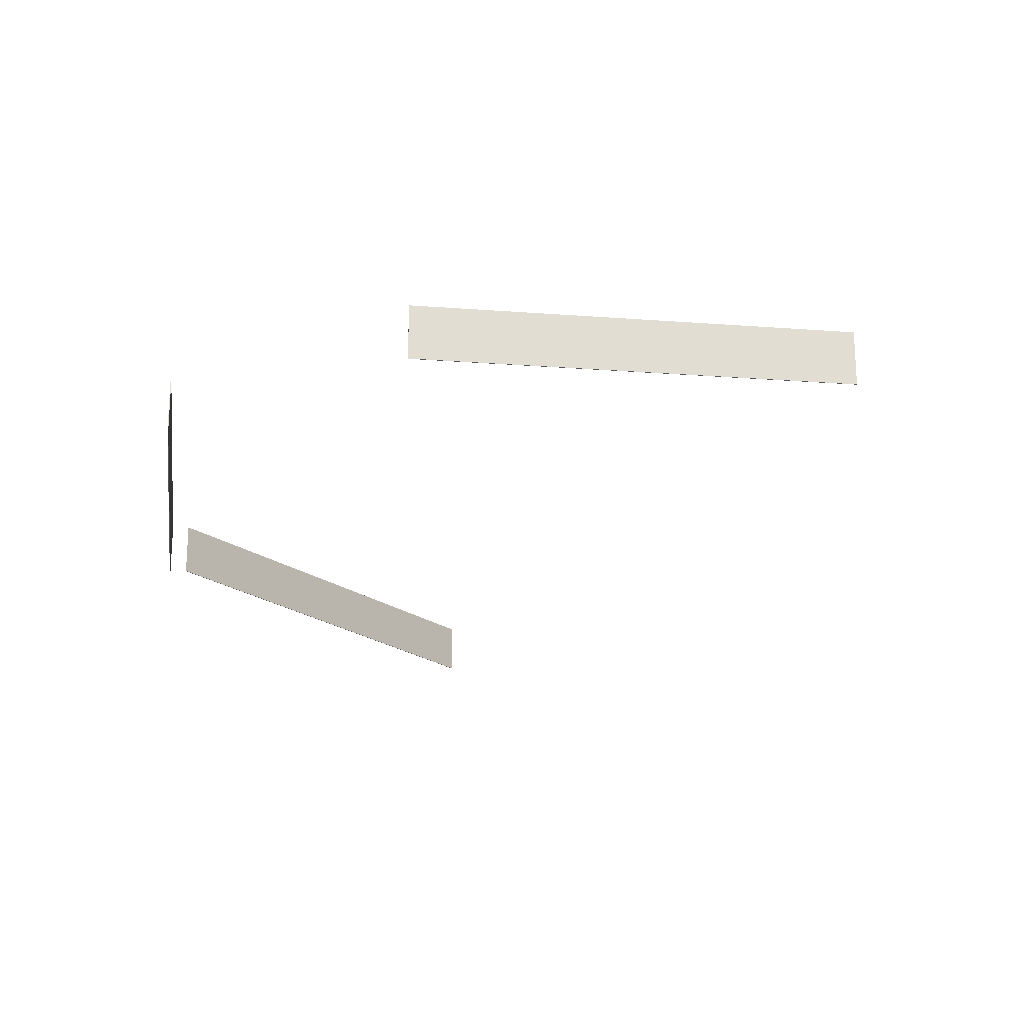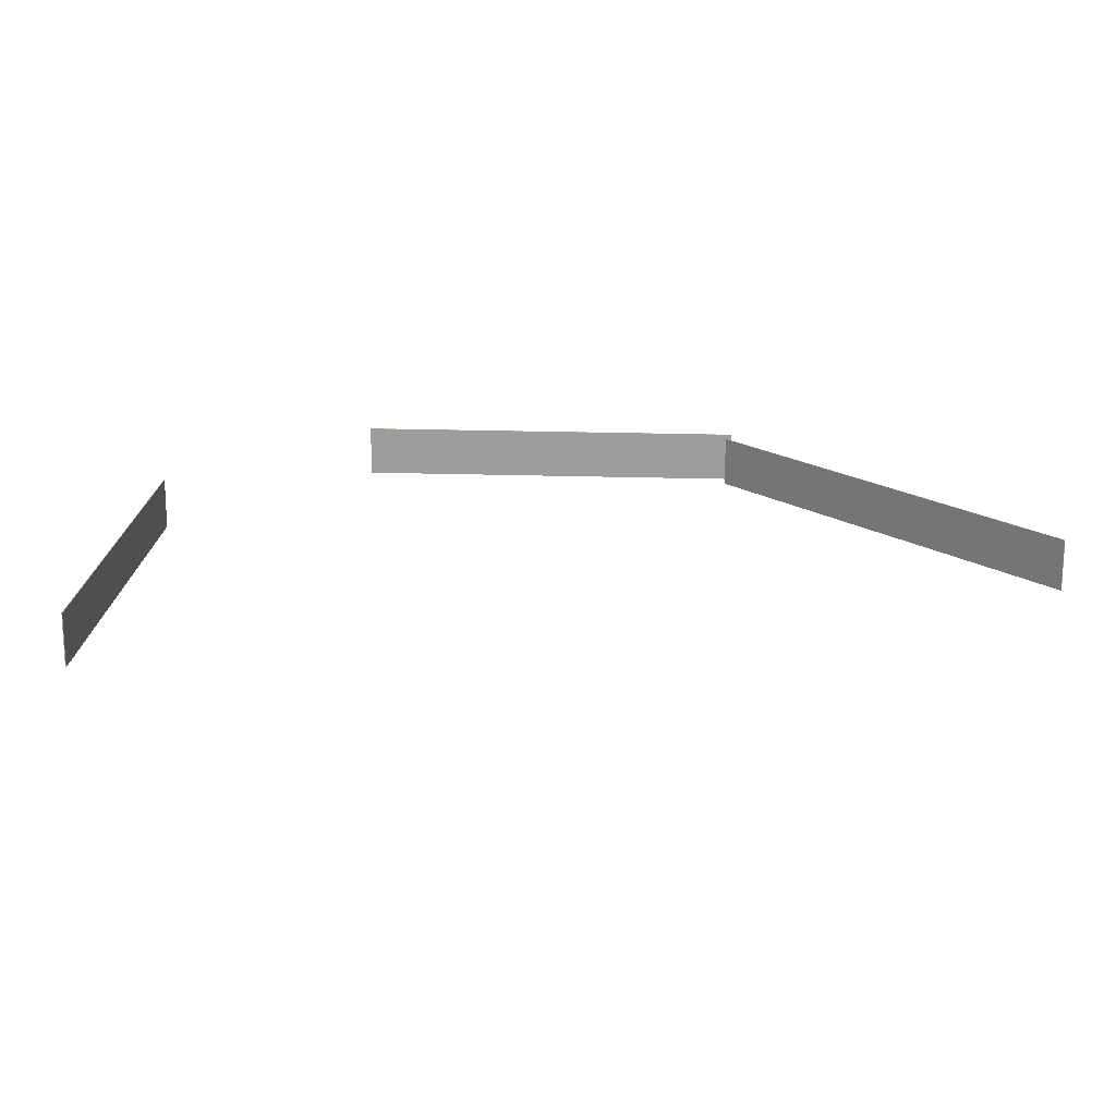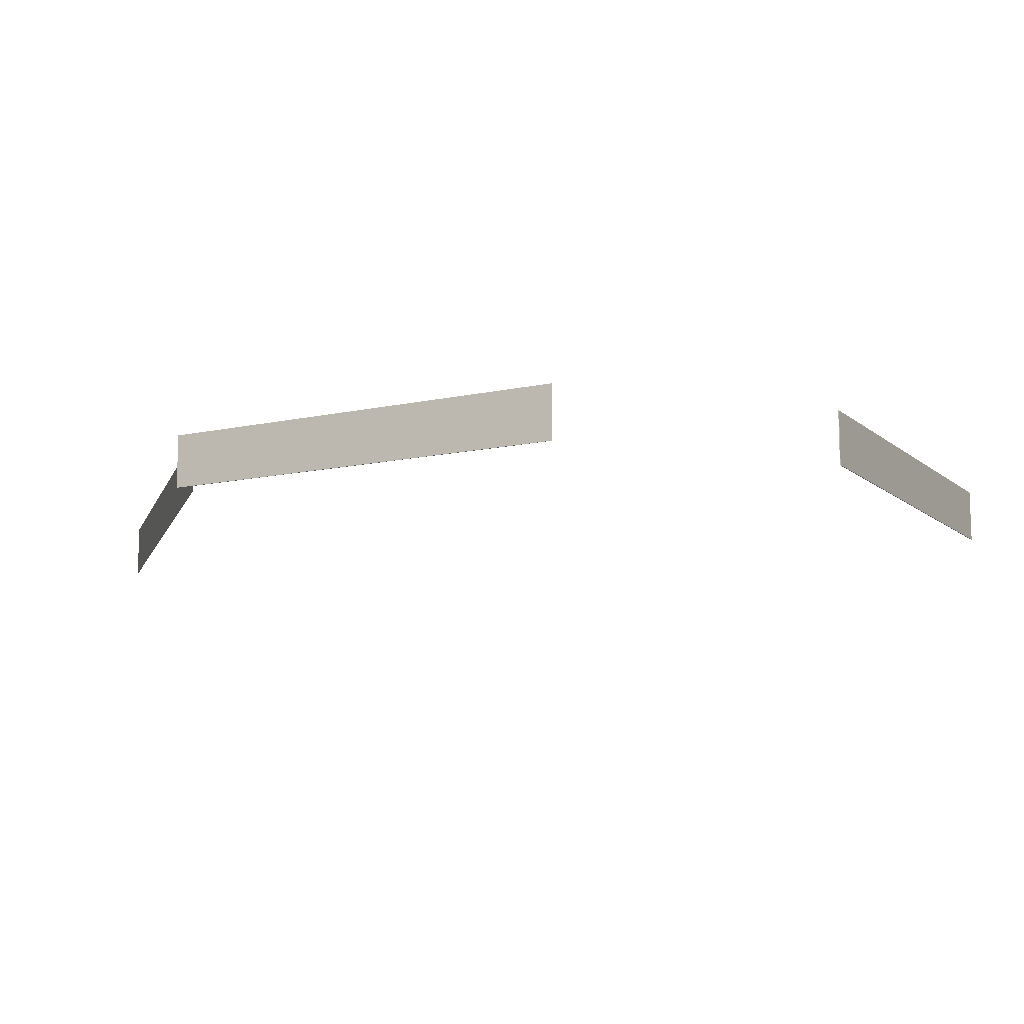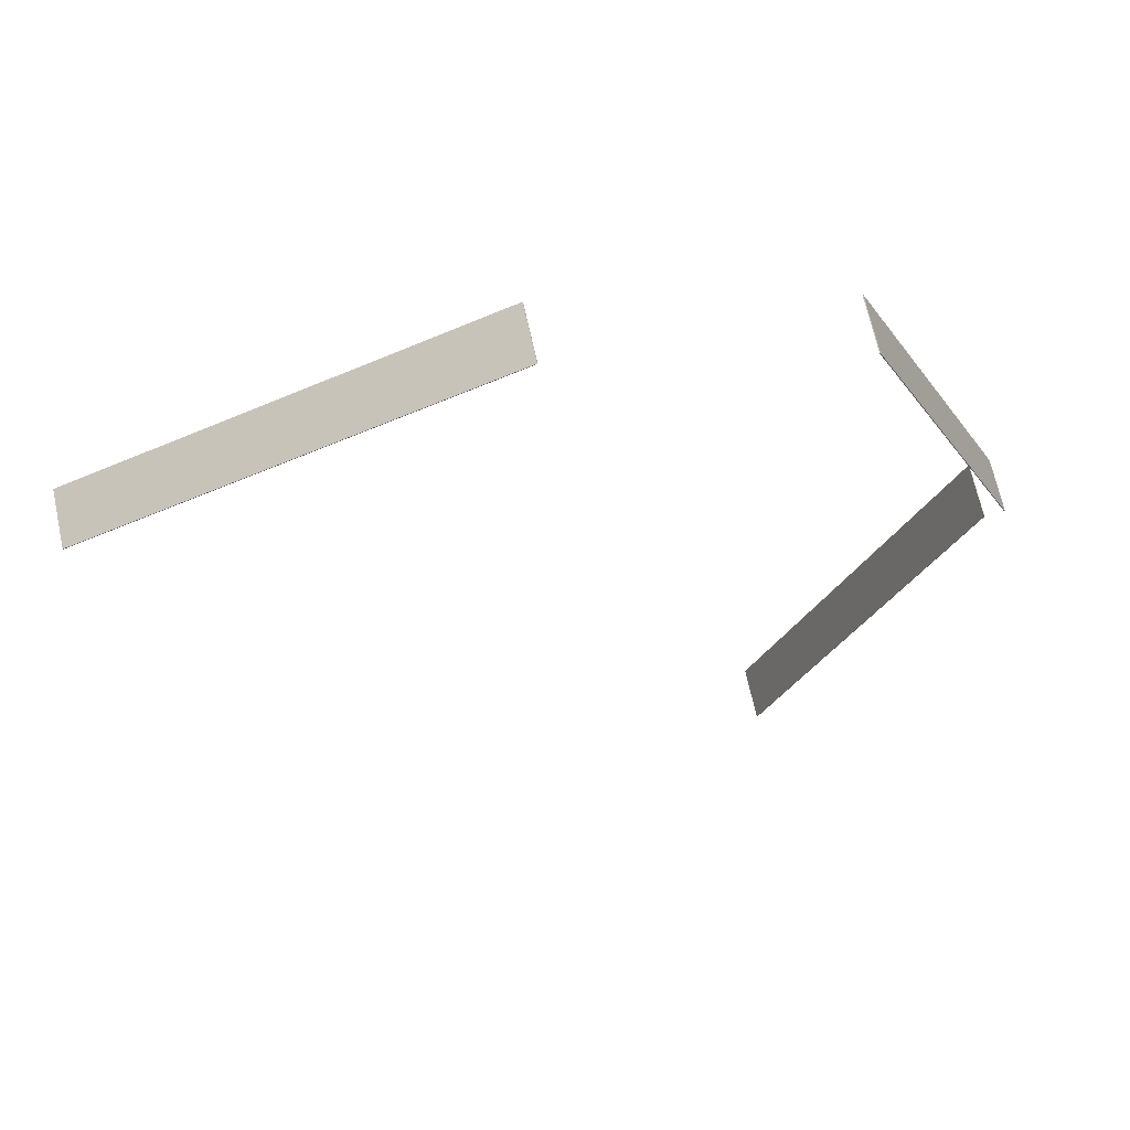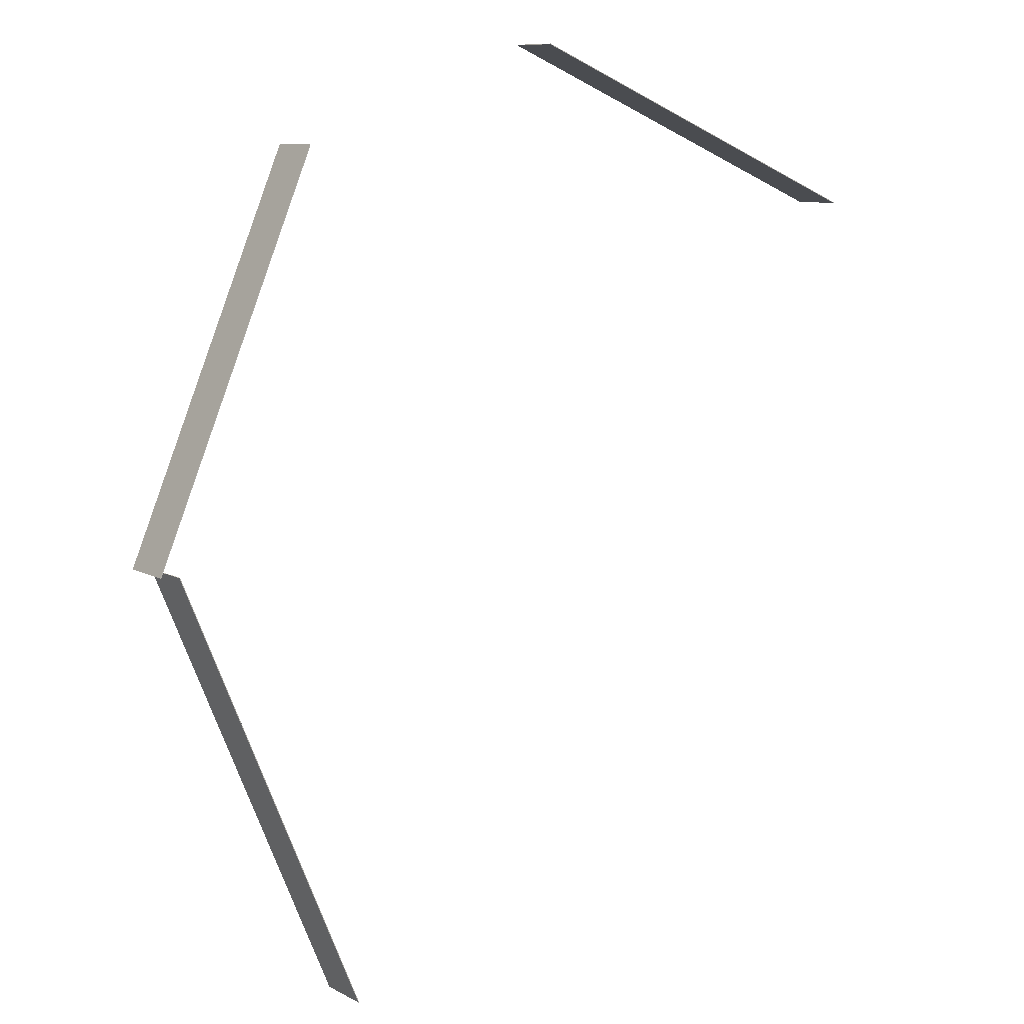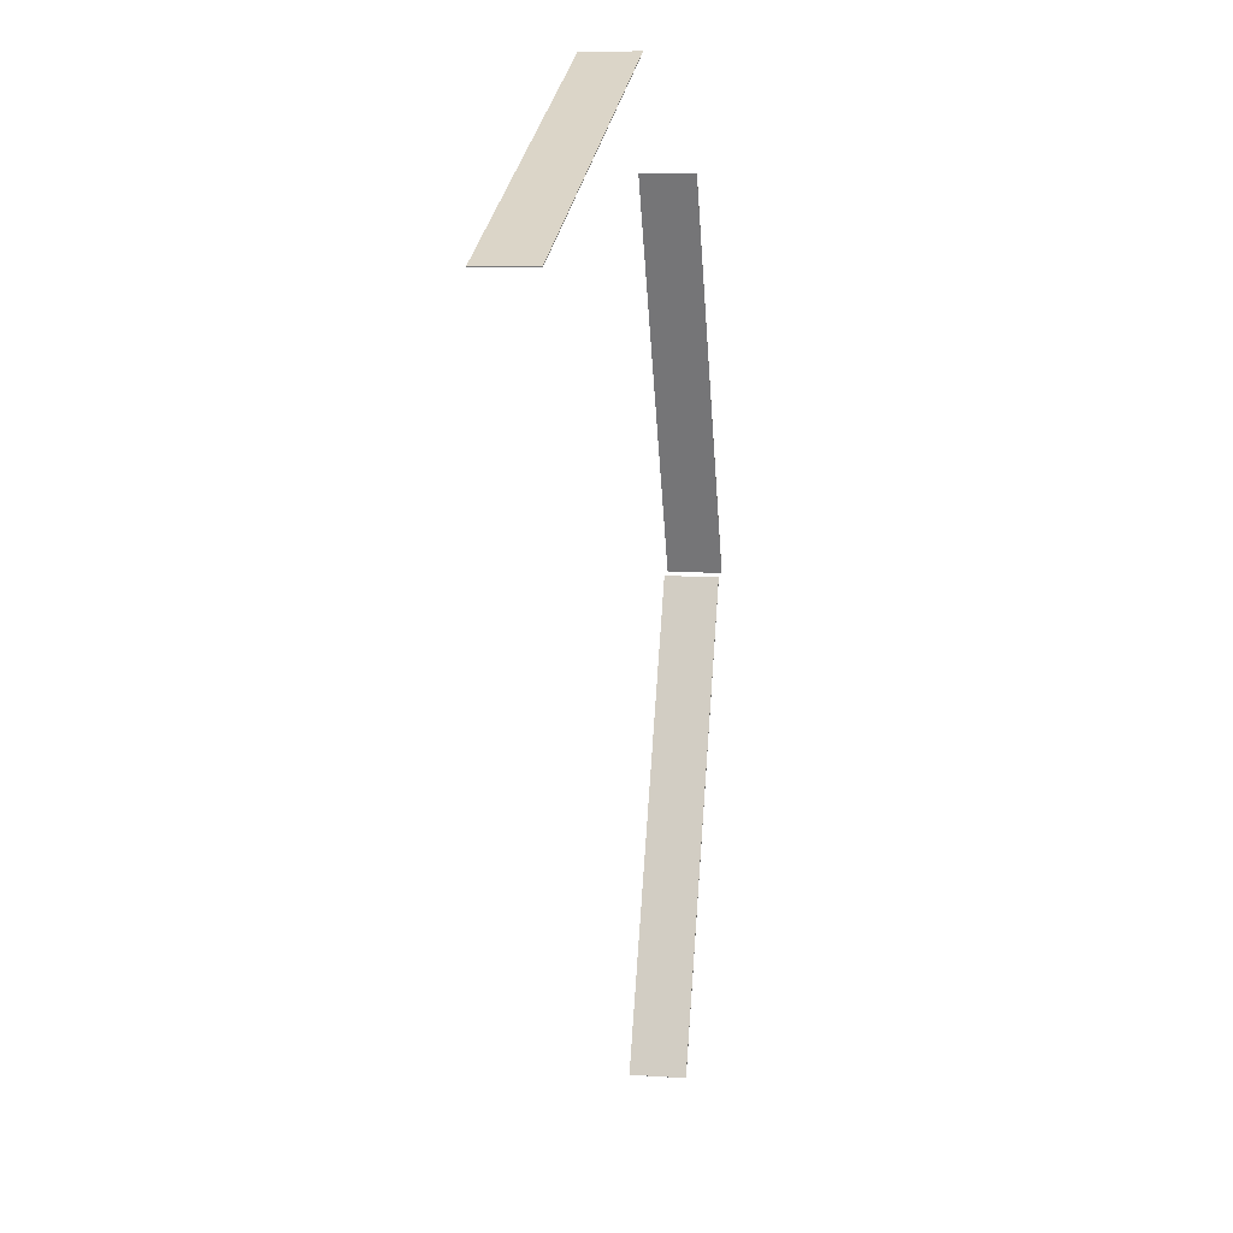
<metadata>
{"format":"obj","ext":"obj","renderer":"f3d","projection":"perspective","resolution":1024,"background":"white","views":[{"elev":-21.1,"azim":15.0,"up":"+Y"},{"elev":18.9,"azim":116.6,"up":"+Y"},{"elev":-11.8,"azim":-38.7,"up":"+Y"},{"elev":67.2,"azim":167.8,"up":"+Z"},{"elev":9.4,"azim":-36.4,"up":"+Z"},{"elev":8.5,"azim":100.7,"up":"+Z"}]}
</metadata>
<code>
g default
v 5.34 0.1569 5.27
v -0.6596 0.1569 7.785
v 5.34 0.9887 5.27
v -0.6596 0.9887 7.785
v 5.344 0.9887 5.28
v -0.6552 0.9887 7.796
v 5.344 0.1569 5.28
v -0.6552 0.1569 7.796
g pCube2
f 1 2 4 3
f 3 4 6 5
f 5 6 8 7
f 7 8 2 1
f 2 8 6 4
f 7 1 3 5
g default
v -7.182 0.1569 0.2979
v -4.28 0.1569 -6.627
v -7.182 0.9887 0.2979
v -4.28 0.9887 -6.627
v -7.192 0.9887 0.2935
v -4.29 0.9887 -6.632
v -7.192 0.1569 0.2935
v -4.29 0.1569 -6.632
g peluches:pCube2
f 9 10 12 11
f 11 12 14 13
f 13 14 16 15
f 15 16 10 9
f 10 16 14 12
f 15 9 11 13
g default
v -4.934 0.1569 6.307
v -7.481 0.1569 0.3206
v -4.934 0.9887 6.307
v -7.481 0.9887 0.3206
v -4.944 0.9887 6.311
v -7.491 0.9887 0.3251
v -4.944 0.1569 6.311
v -7.491 0.1569 0.3251
g pCube3
f 17 18 20 19
f 19 20 22 21
f 21 22 24 23
f 23 24 18 17
f 18 24 22 20
f 23 17 19 21

</code>
